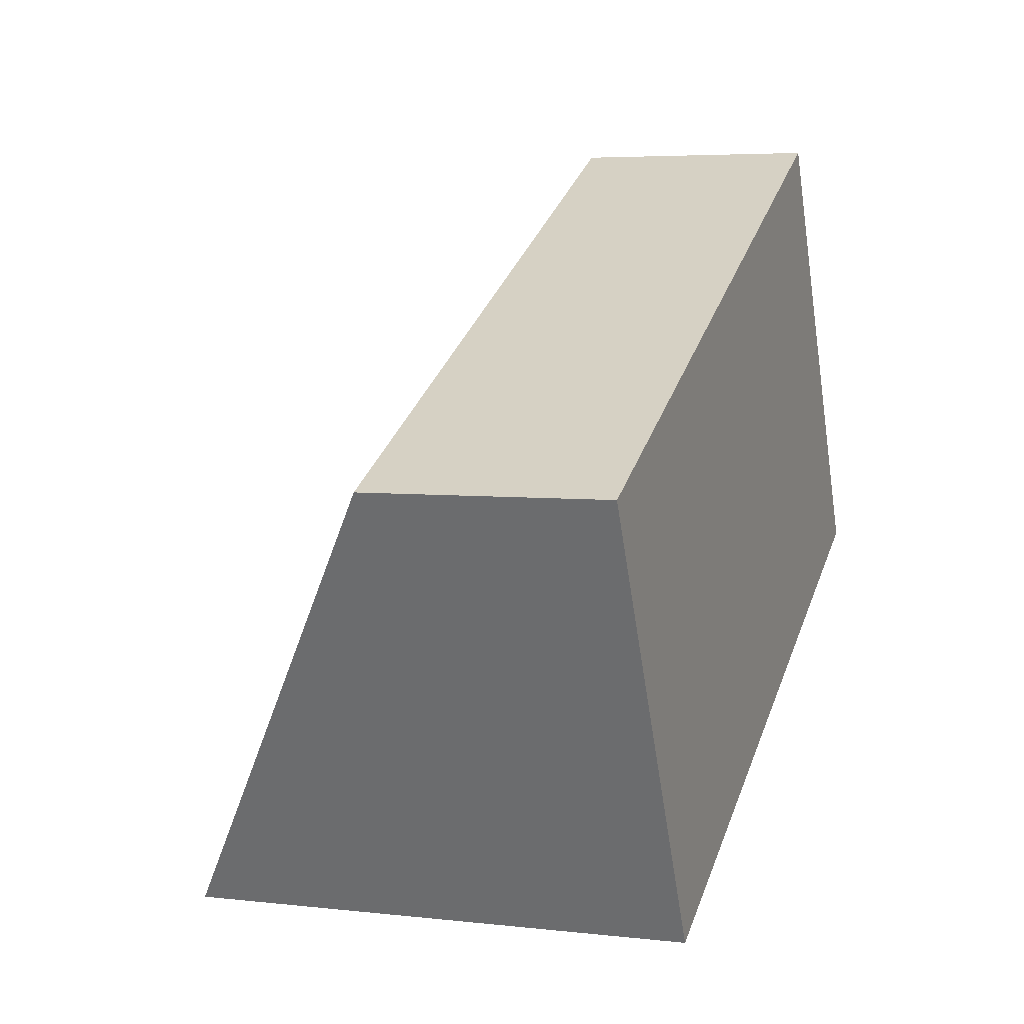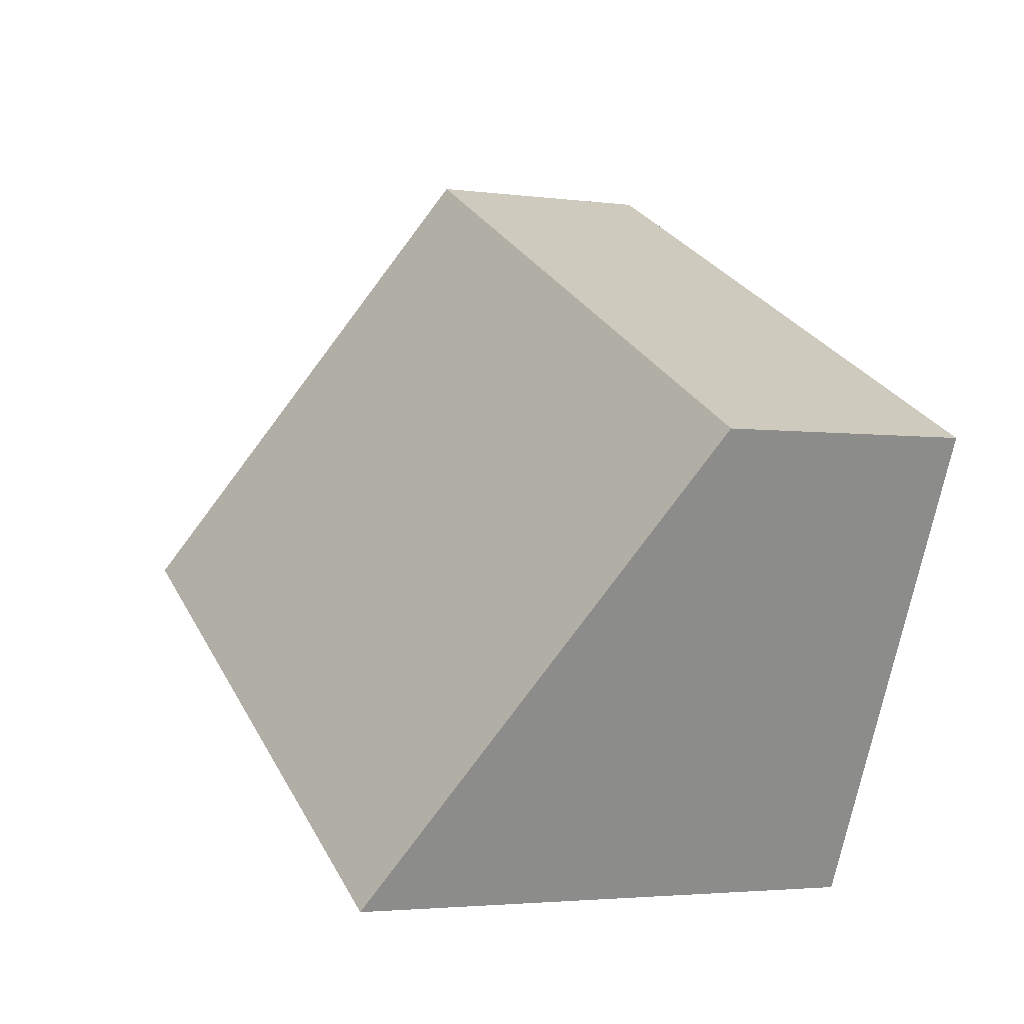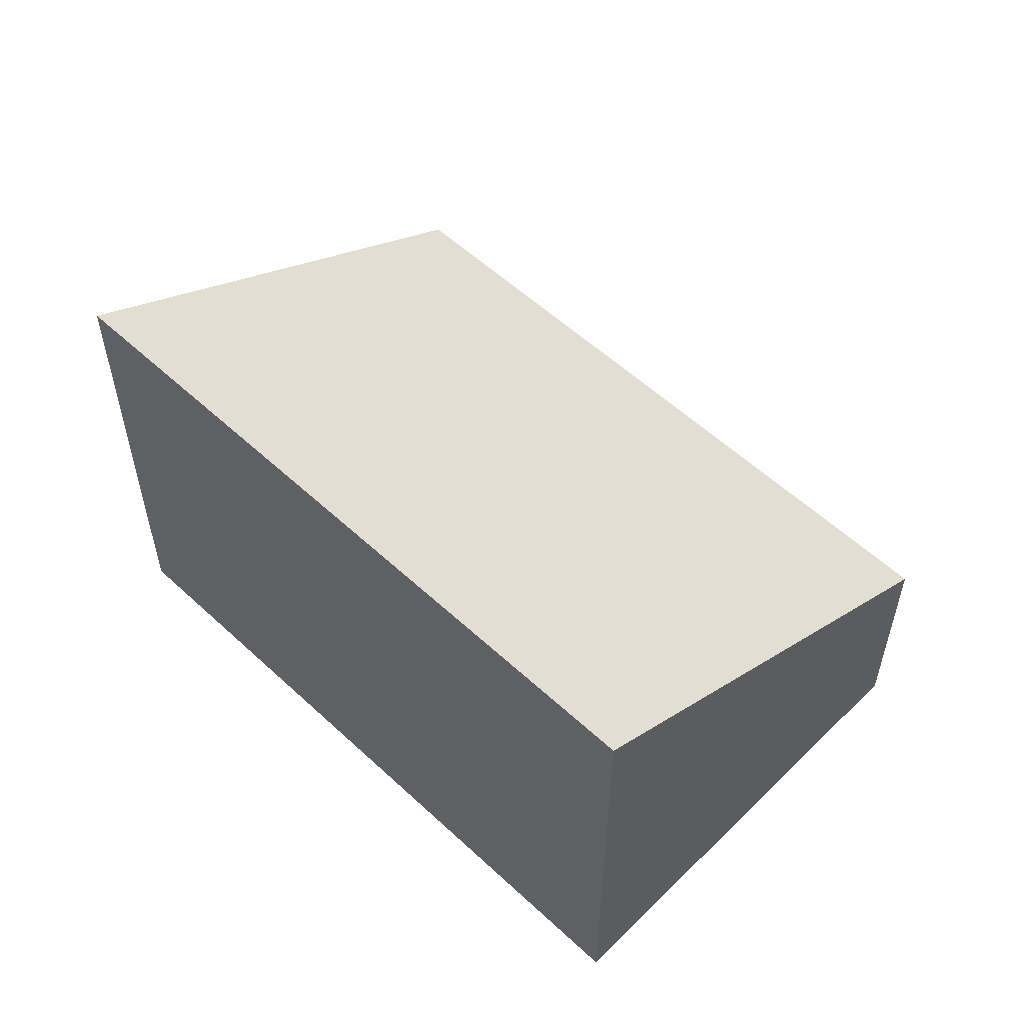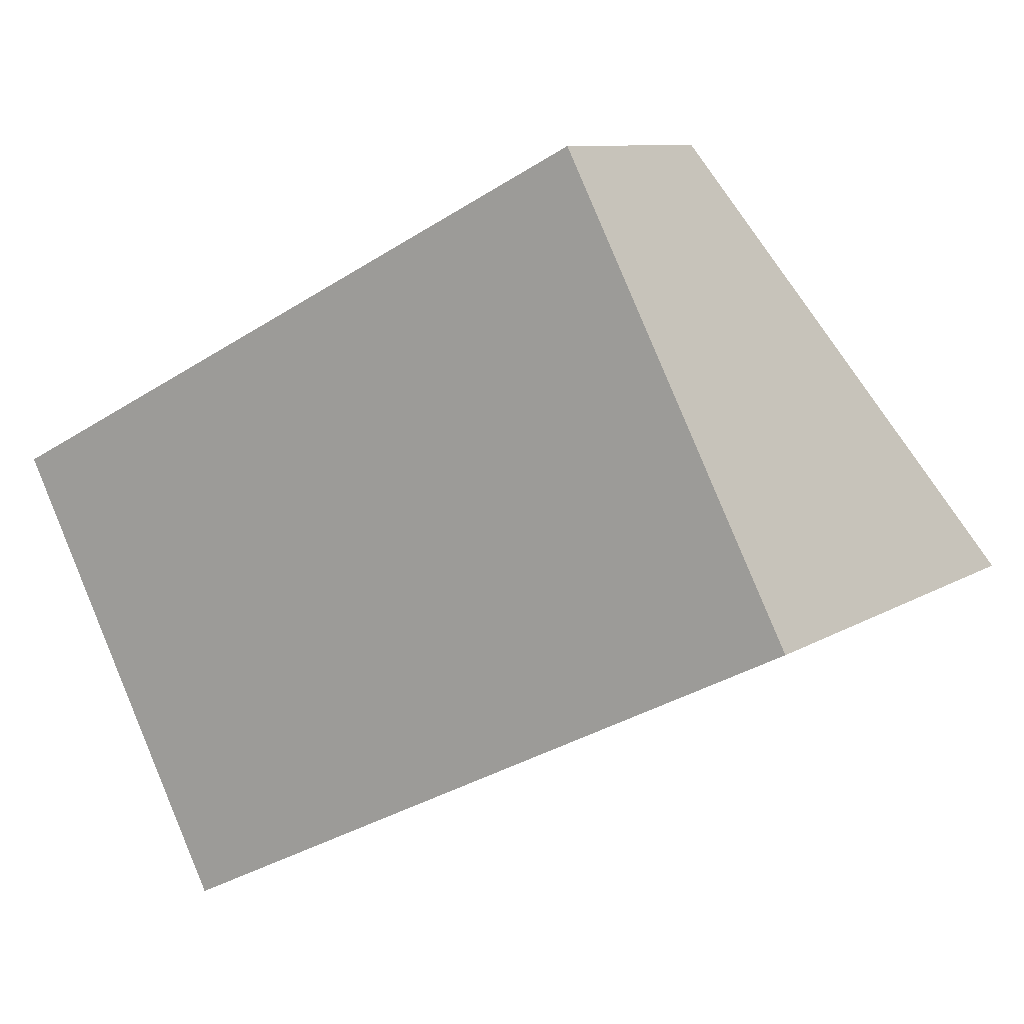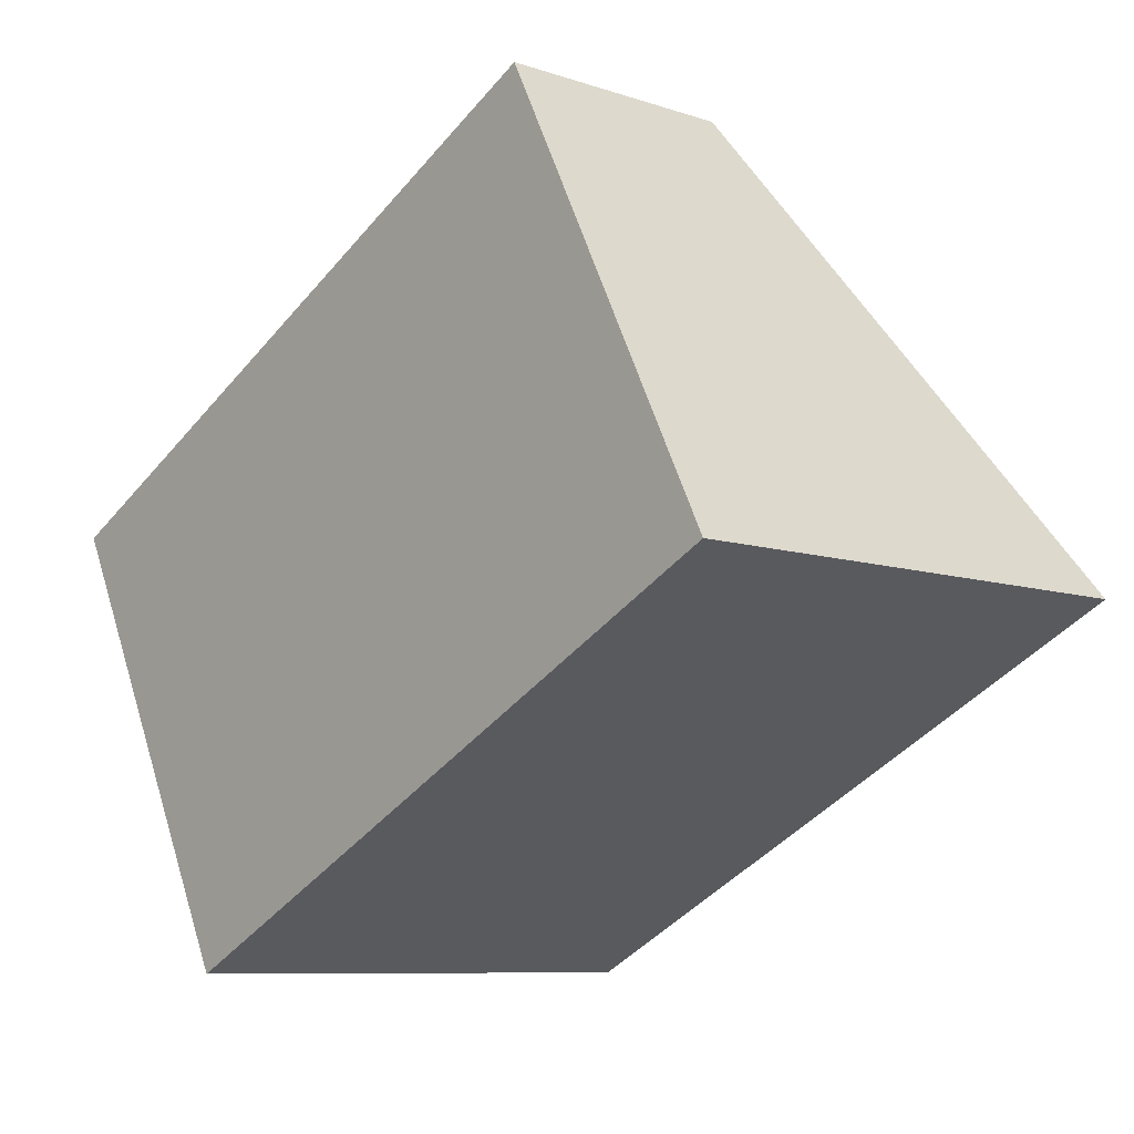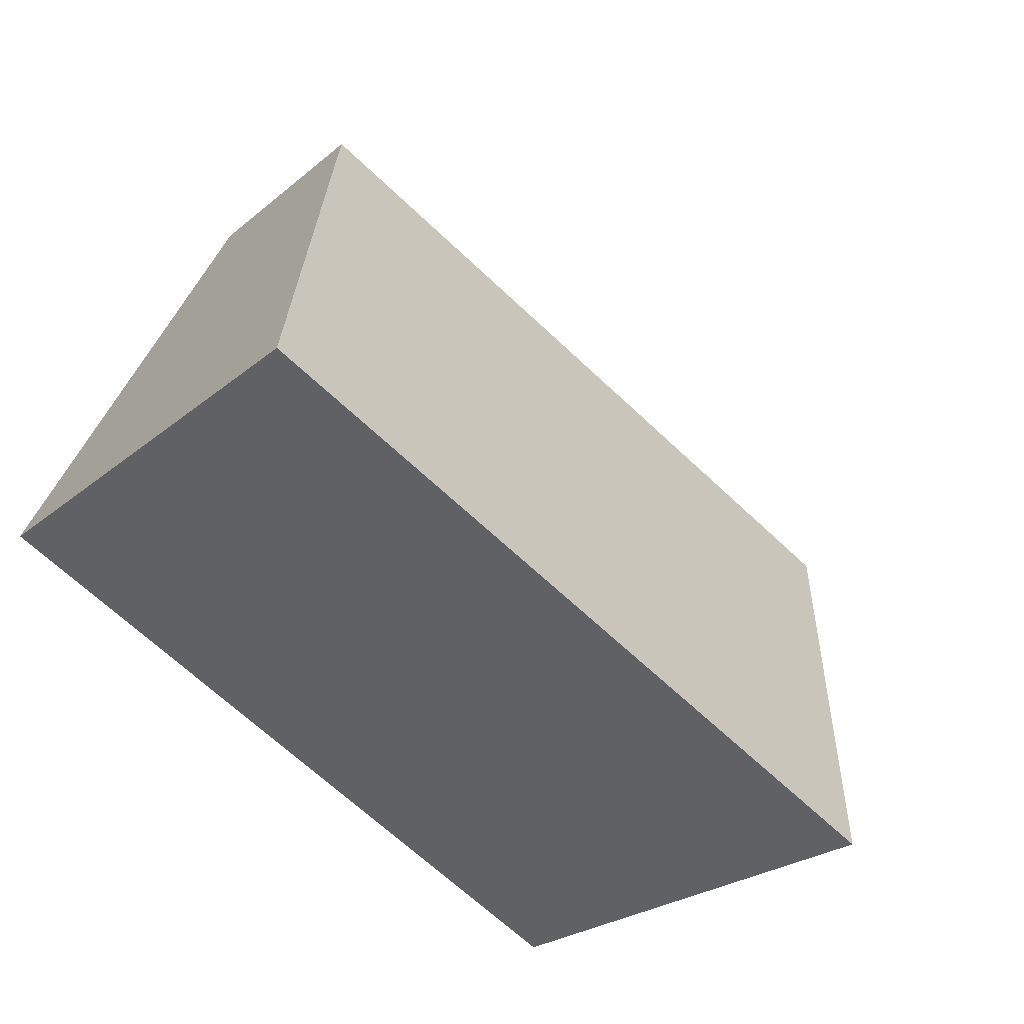
<metadata>
{"format":"obj","ext":"obj","renderer":"f3d","projection":"perspective","resolution":1024,"background":"white","views":[{"elev":5.0,"azim":110.0,"up":"+Y"},{"elev":-3.0,"azim":65.3,"up":"+Y"},{"elev":56.4,"azim":17.5,"up":"+Z"},{"elev":9.2,"azim":-148.0,"up":"+Y"},{"elev":-8.7,"azim":-131.8,"up":"+Y"},{"elev":-24.4,"azim":-36.6,"up":"+Y"}]}
</metadata>
<code>
v -2281 -399.3 0.9658
v -2278 -400.7 0.9837
v -2279 -402.5 2.068
v -2282 -401.1 2.052
v -2278 -400.7 0.9837
v -2281 -399.3 0.9658
v -2281 -399.3 0
v -2278 -400.7 -1.11e-16
v -2279 -402.5 2.068
v -2278 -400.7 0.9837
v -2278 -400.7 -1.11e-16
v -2279 -402.5 0
v -2282 -401.1 2.052
v -2279 -402.5 2.068
v -2279 -402.5 0
v -2282 -401.1 0
v -2281 -399.3 0.9658
v -2282 -401.1 2.052
v -2282 -401.1 0
v -2281 -399.3 0
v -2281 -399.3 0
v -2278 -400.7 0
v -2279 -402.5 0
v -2282 -401.1 0
f 2 3 4 1
f 6 7 8 5
f 10 11 12 9
f 14 15 16 13
f 18 19 20 17
f 22 23 24 21

</code>
